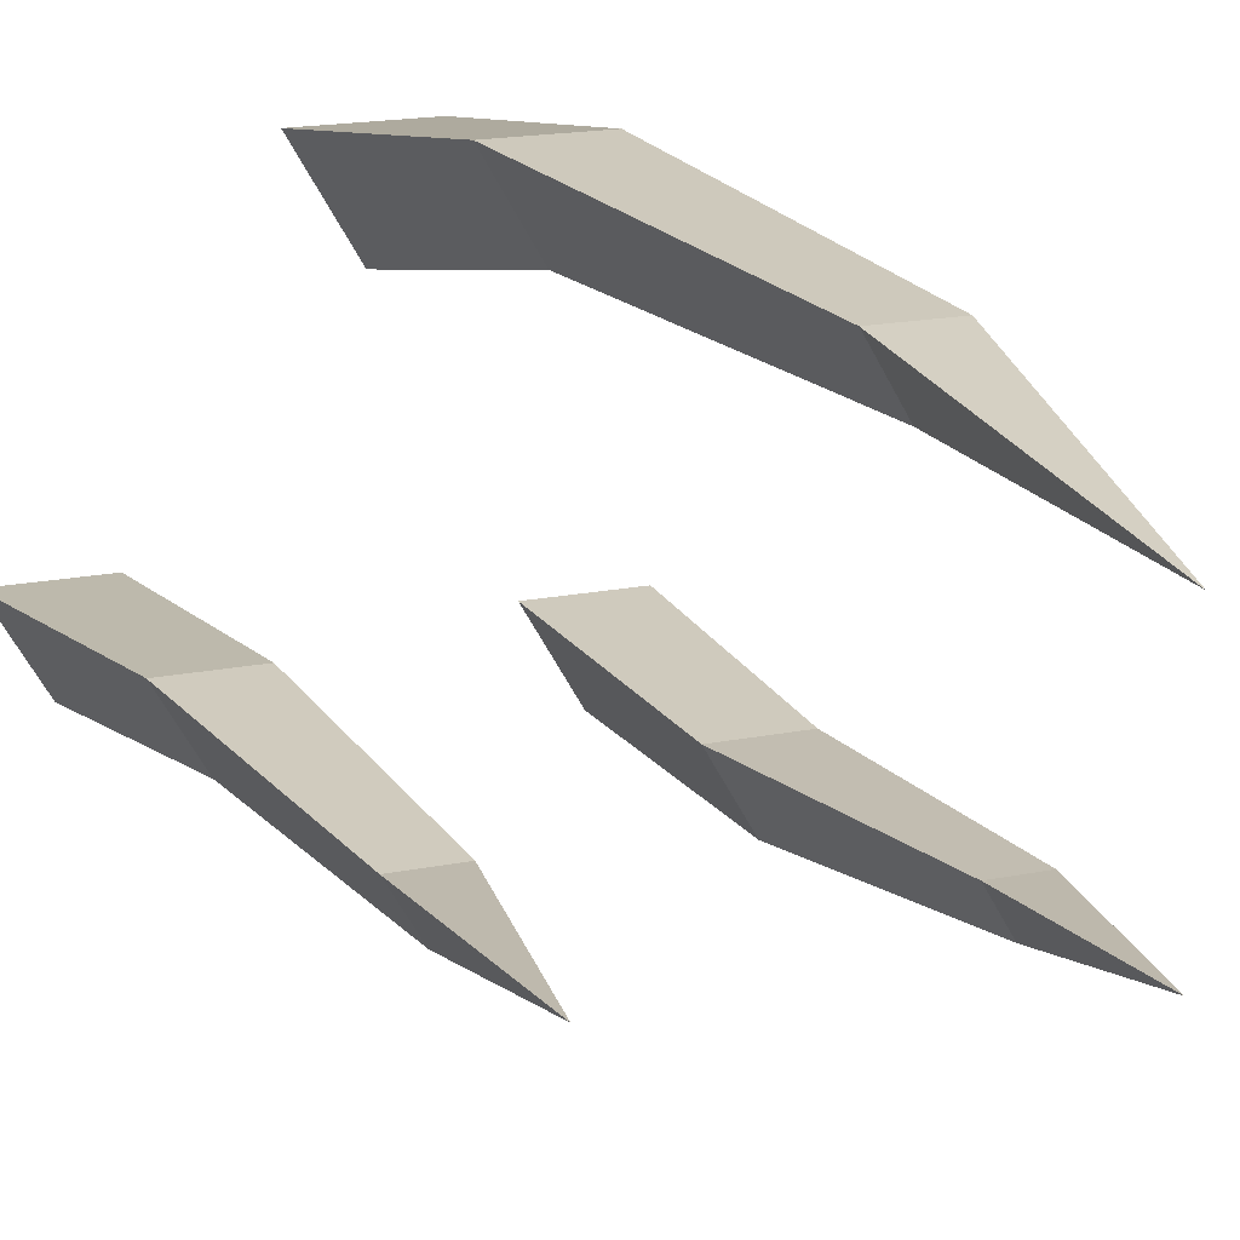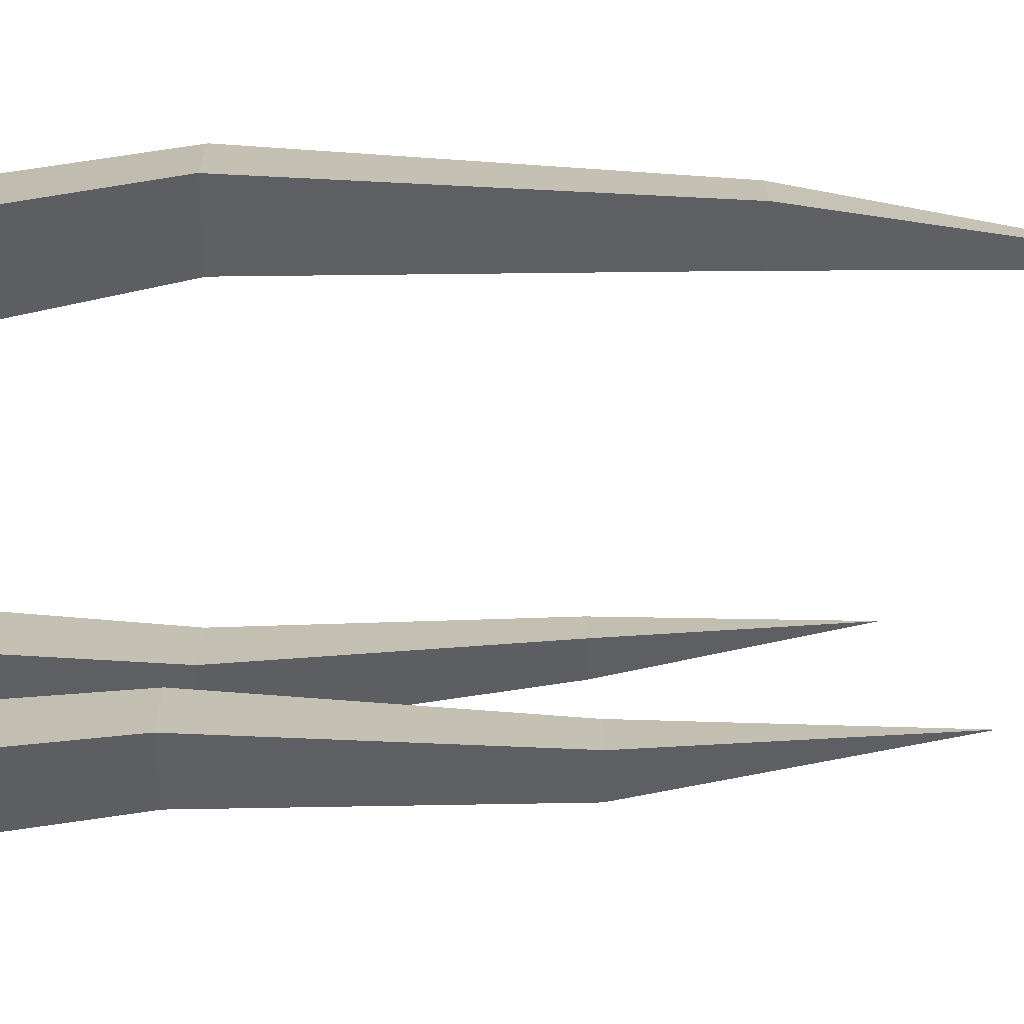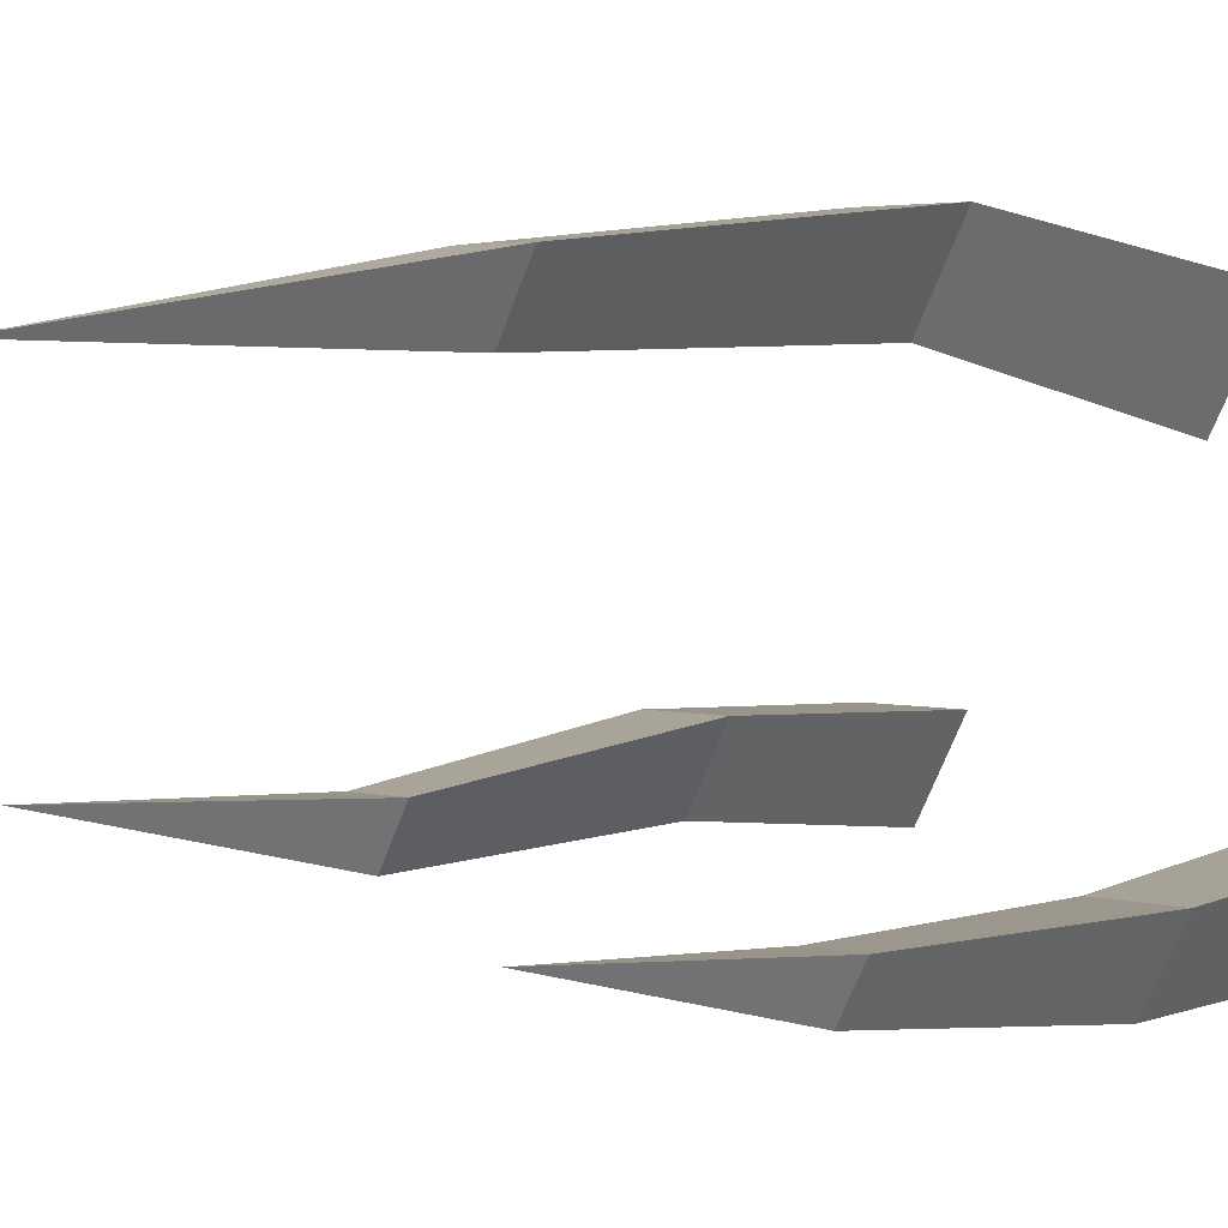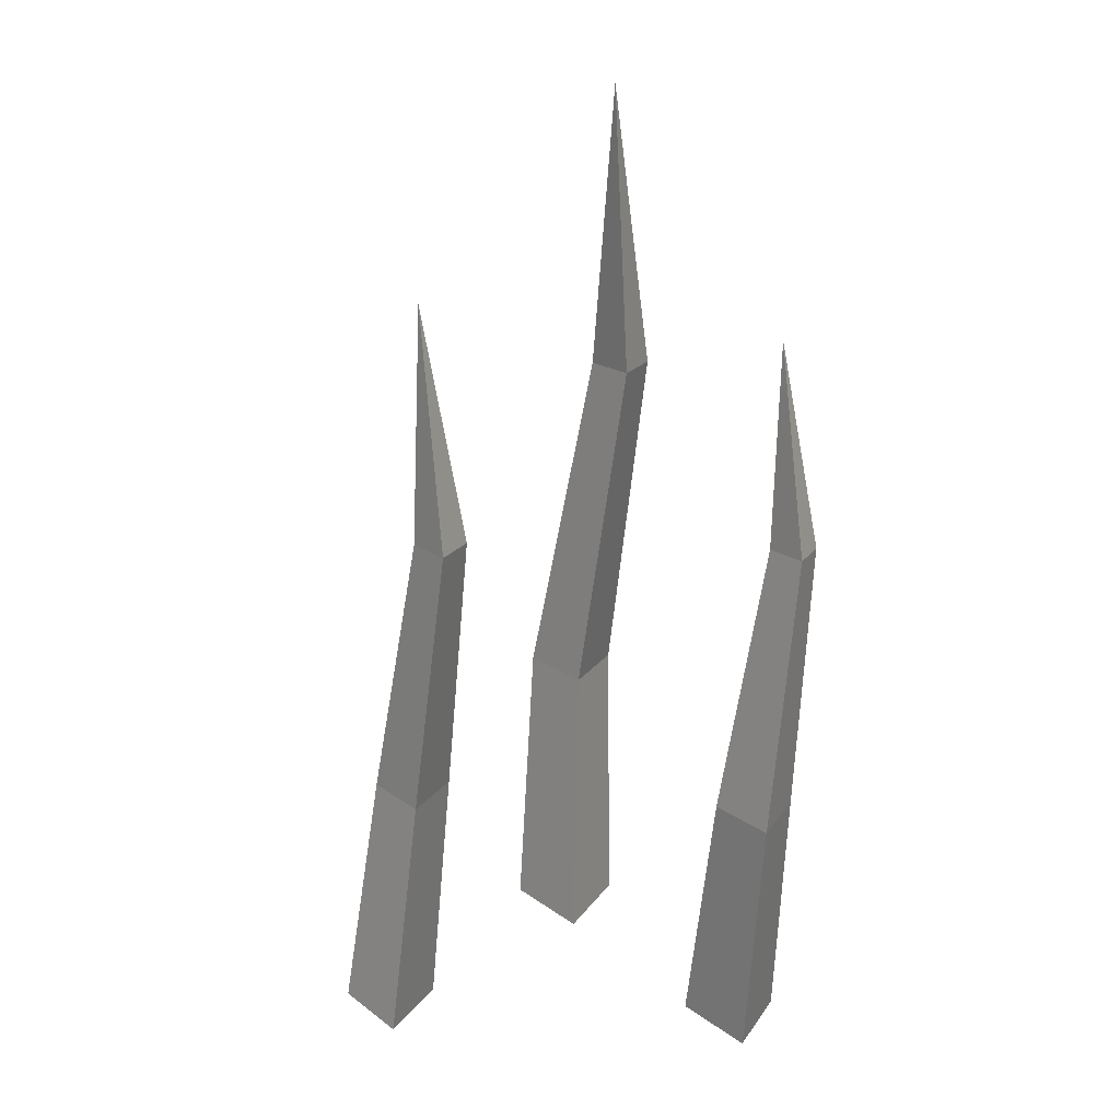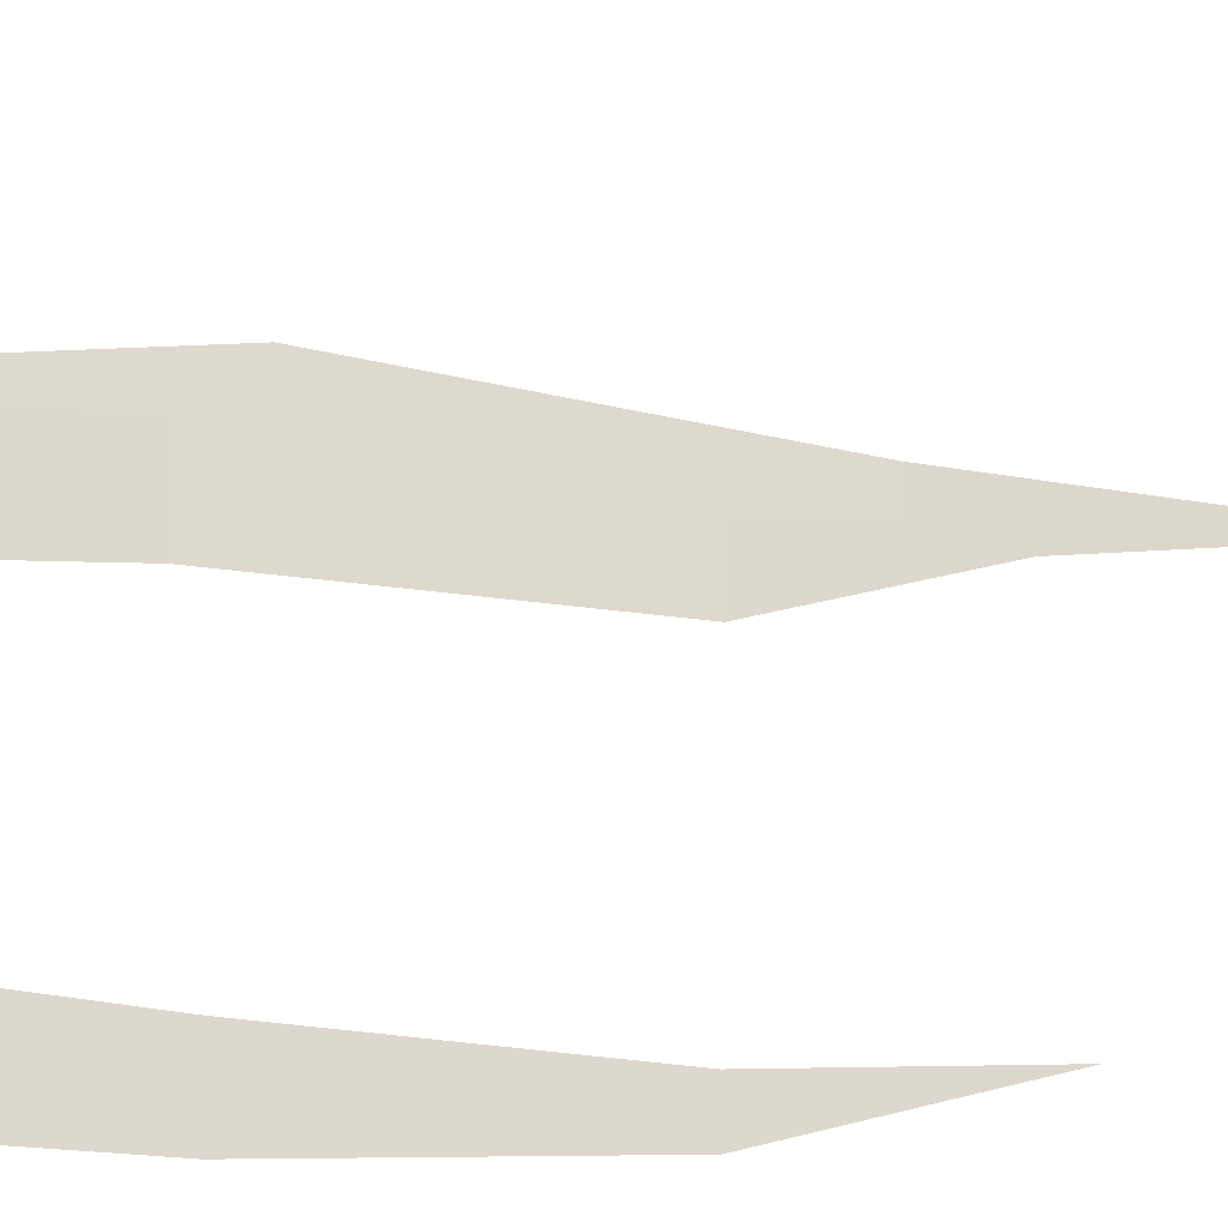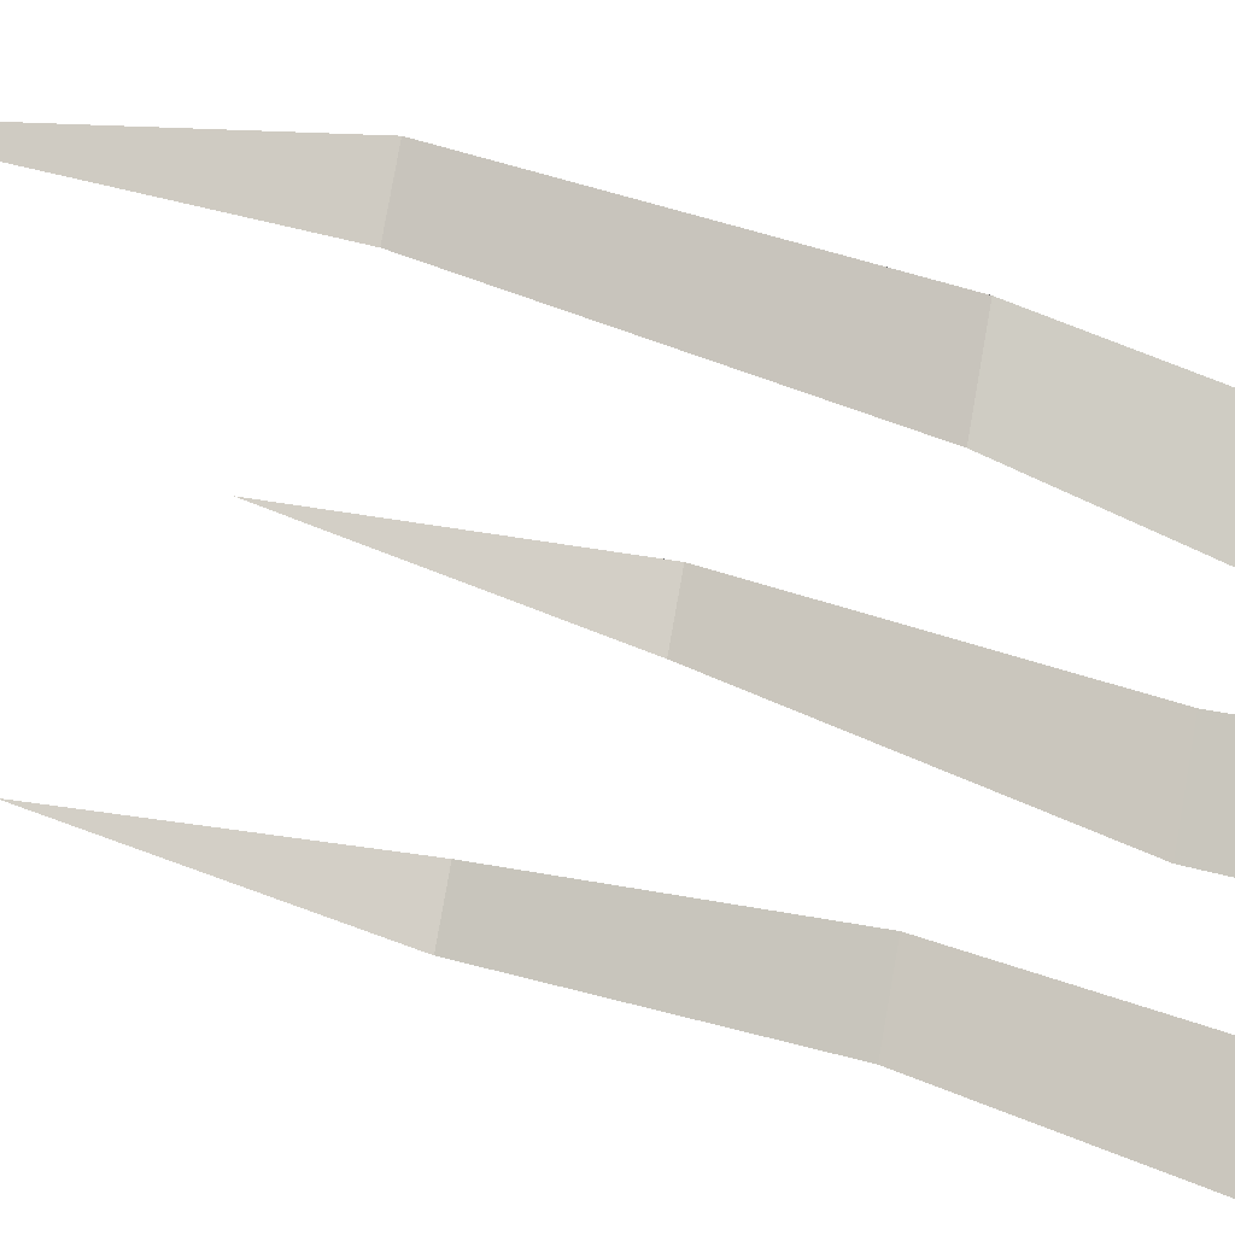
<metadata>
{"format":"obj","ext":"obj","renderer":"f3d","projection":"perspective","resolution":1024,"background":"white","views":[{"elev":17.2,"azim":157.5,"up":"+Z"},{"elev":17.9,"azim":89.4,"up":"+Z"},{"elev":2.8,"azim":-133.9,"up":"+Z"},{"elev":18.4,"azim":173.8,"up":"+Y"},{"elev":-47.3,"azim":90.5,"up":"+Z"},{"elev":-38.0,"azim":-110.5,"up":"+Z"}]}
</metadata>
<code>
o Cylinder.001
v 0.000326 -0.01465 -0.3773
v -0.002353 0.0511 -0.3642
v 0.01288 -0.01465 -0.3556
v 0.008045 0.0511 -0.3462
v -0.01222 -0.01465 -0.3556
v -0.01275 0.0511 -0.3462
v -0.01423 0.1354 -0.3664
v -0.007022 0.1354 -0.354
v -0.02144 0.1354 -0.354
v -0.01082 0.2078 -0.3656
v 0.04412 0.04643 -0.4305
v 0.05097 -0.009134 -0.4358
v 0.06157 -0.009134 -0.4174
v 0.05291 0.04643 -0.4153
v 0.04036 -0.009134 -0.4174
v 0.03533 0.04643 -0.4153
v 0.03666 0.1095 -0.4328
v 0.04276 0.1095 -0.4222
v 0.03057 0.1095 -0.4222
v 0.04053 0.1653 -0.4202
v -0.03608 0.0457 -0.4506
v -0.03243 -0.01096 -0.4482
v -0.02161 -0.01096 -0.4295
v -0.02712 0.0457 -0.4351
v -0.04324 -0.01096 -0.4295
v -0.04504 0.0457 -0.4351
v -0.04354 0.1095 -0.4441
v -0.03814 0.1095 -0.4348
v -0.04895 0.1095 -0.4348
v -0.04004 0.1579 -0.4326
f 2 3 1
f 4 5 3
f 6 7 2
f 5 2 1
f 7 9 10
f 6 8 9
f 2 8 4
f 12 14 13
f 9 8 10
f 8 7 10
f 14 15 13
f 11 19 17
f 15 11 12
f 17 19 20
f 16 18 19
f 11 18 14
f 19 18 20
f 18 17 20
f 22 24 23
f 24 25 23
f 26 27 21
f 26 22 25
f 27 29 30
f 26 28 29
f 21 28 24
f 29 28 30
f 28 27 30
f 2 4 3
f 4 6 5
f 6 9 7
f 5 6 2
f 6 4 8
f 2 7 8
f 12 11 14
f 14 16 15
f 11 16 19
f 15 16 11
f 16 14 18
f 11 17 18
f 22 21 24
f 24 26 25
f 26 29 27
f 26 21 22
f 26 24 28
f 21 27 28

</code>
